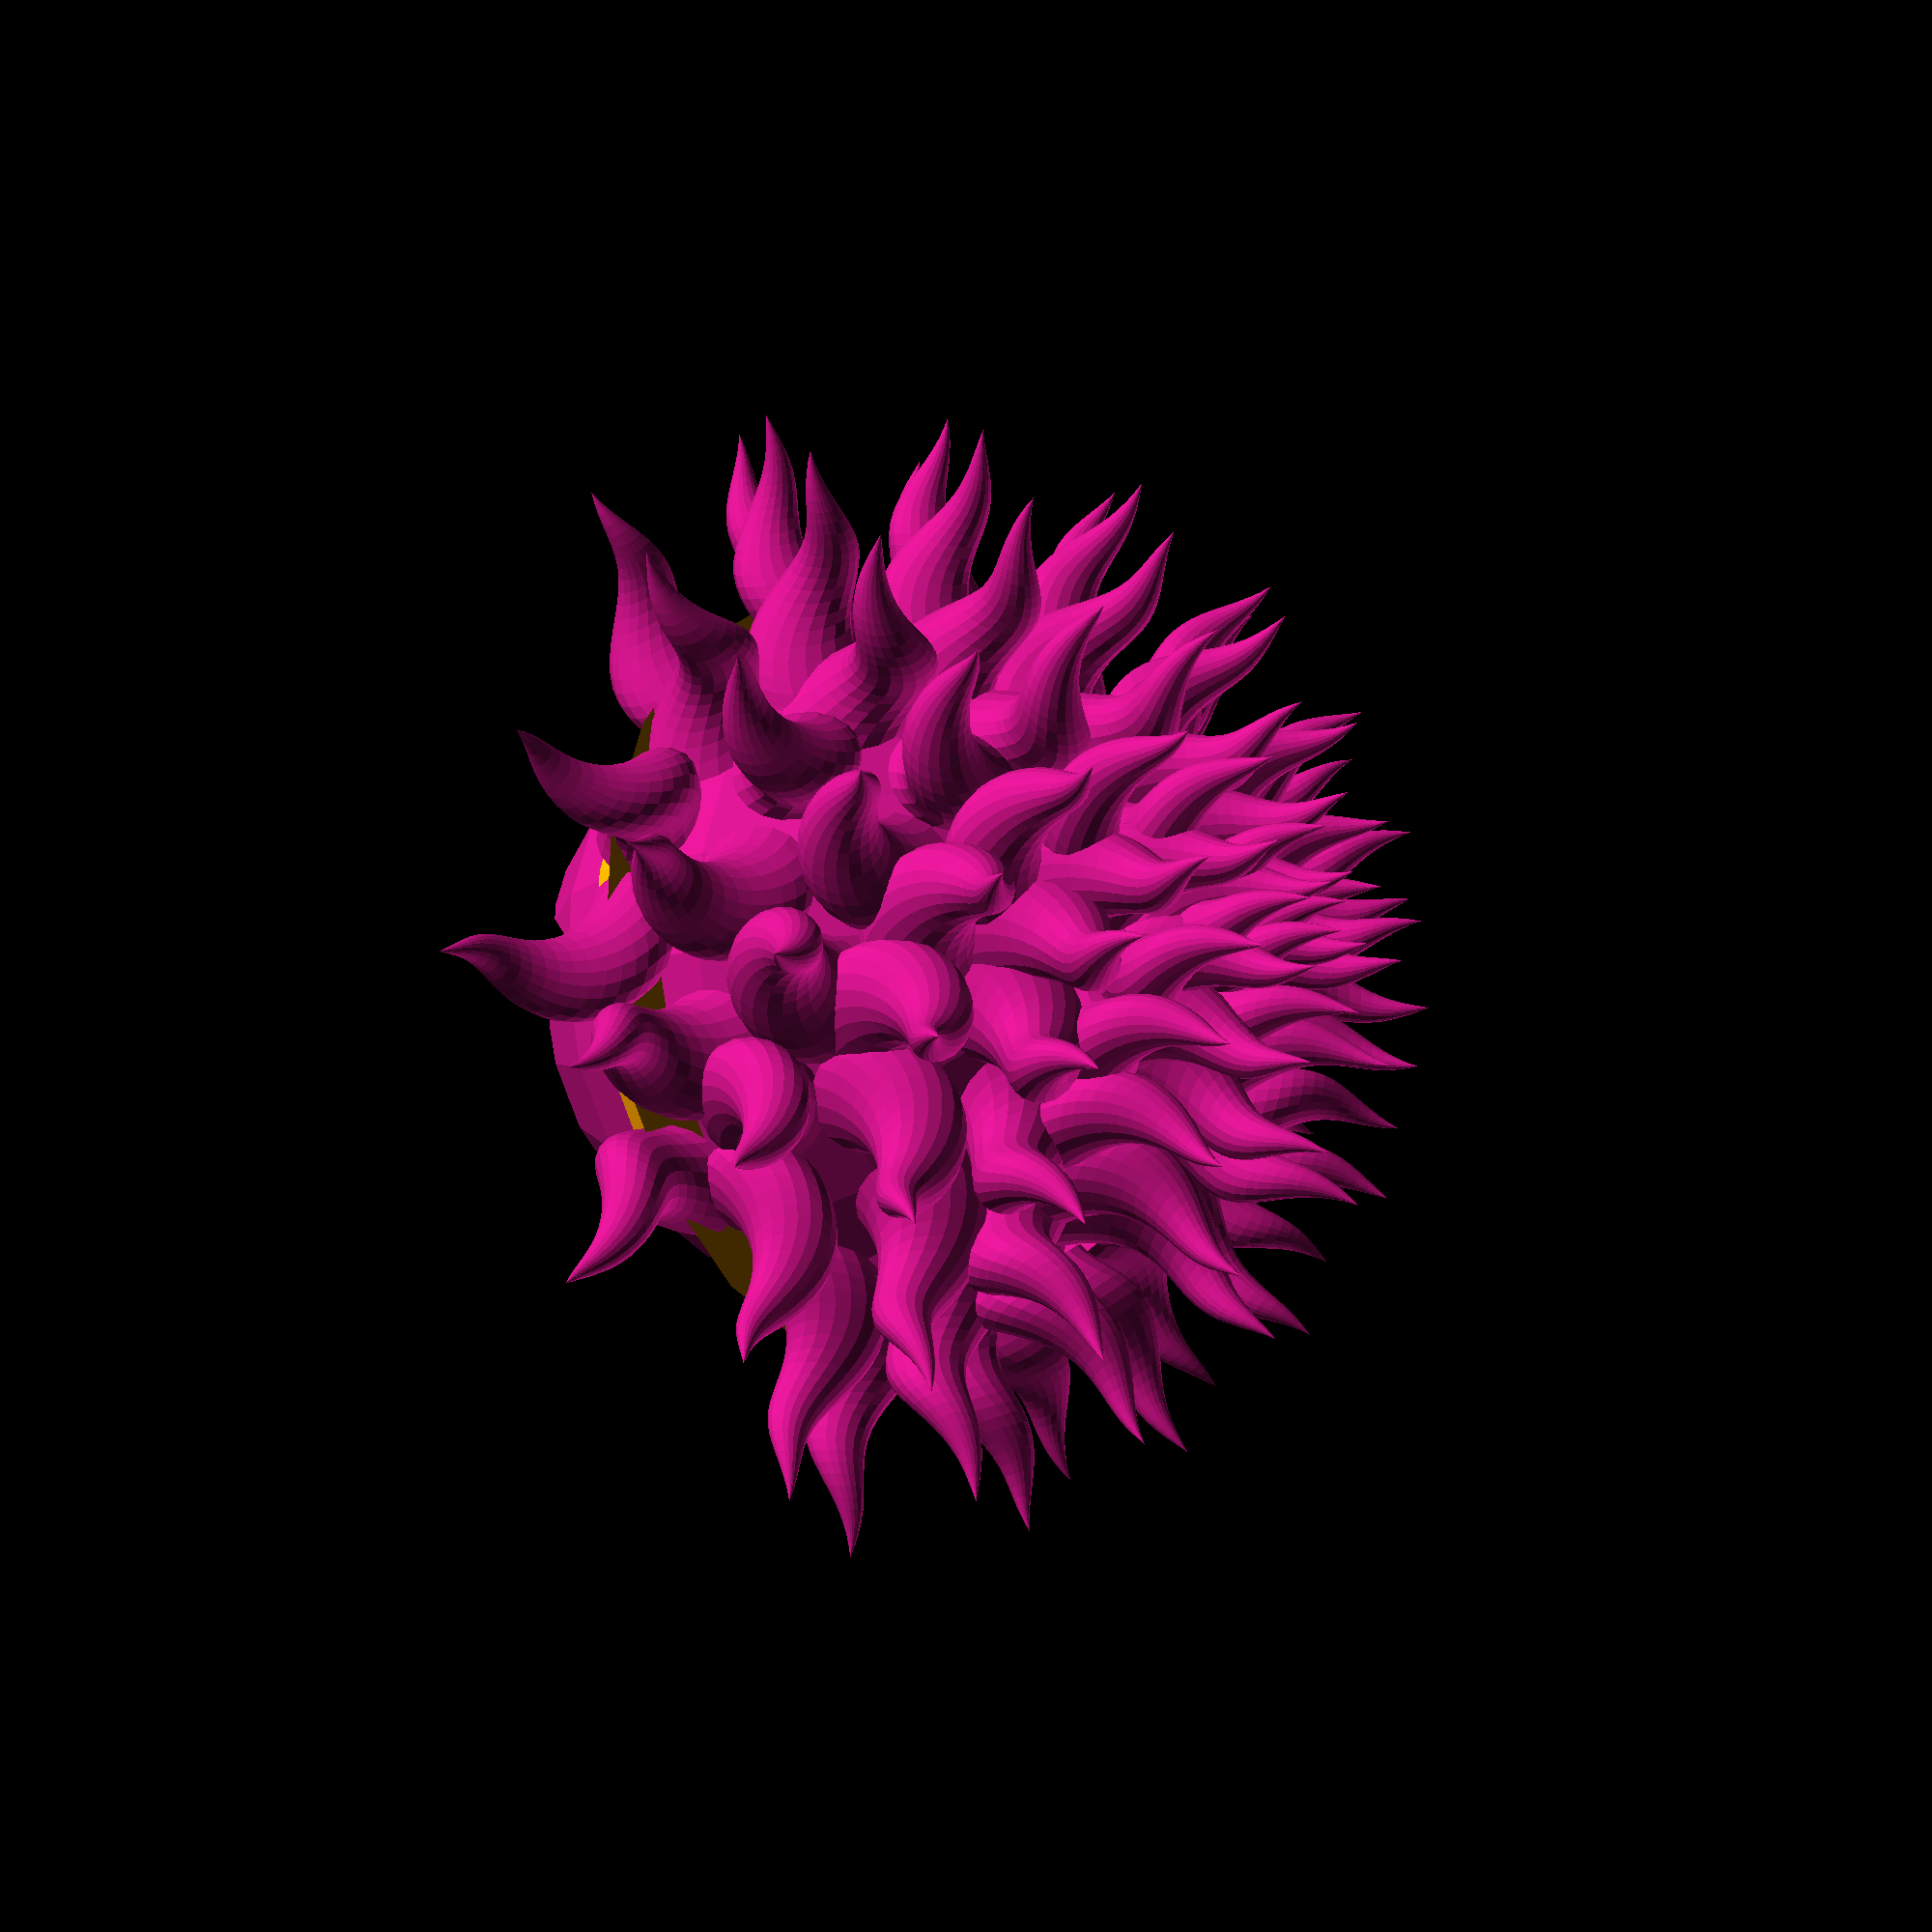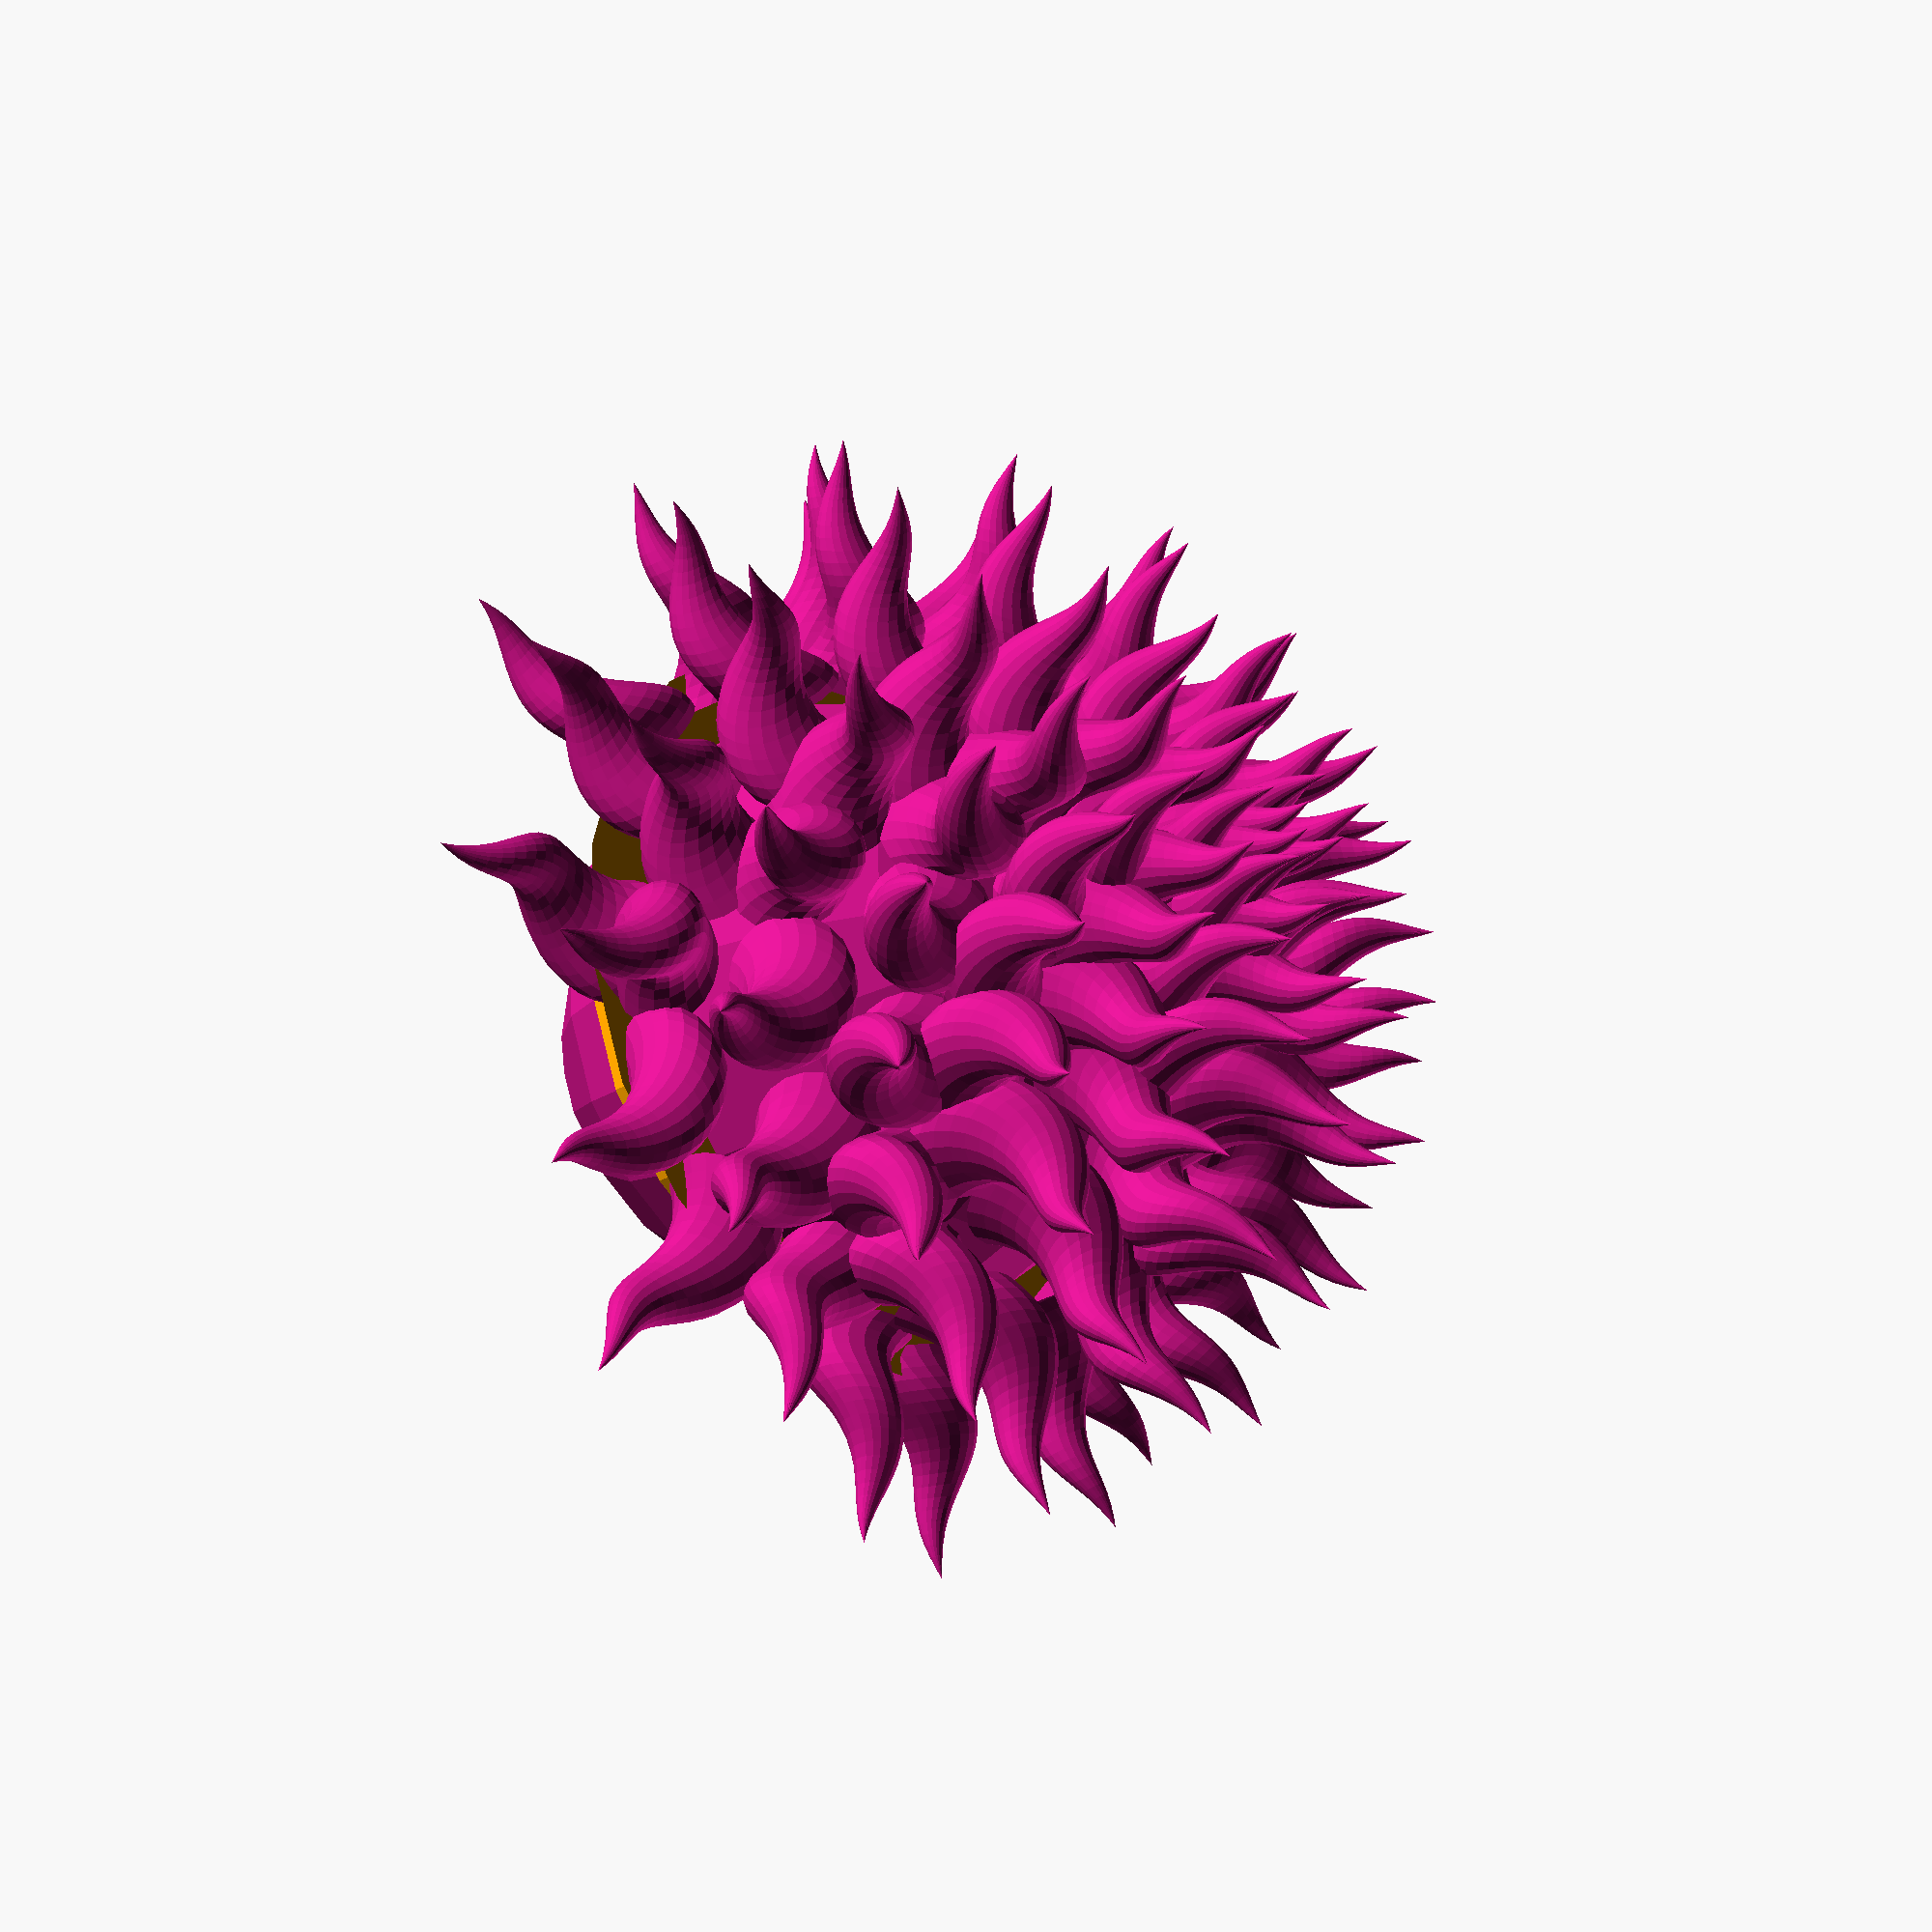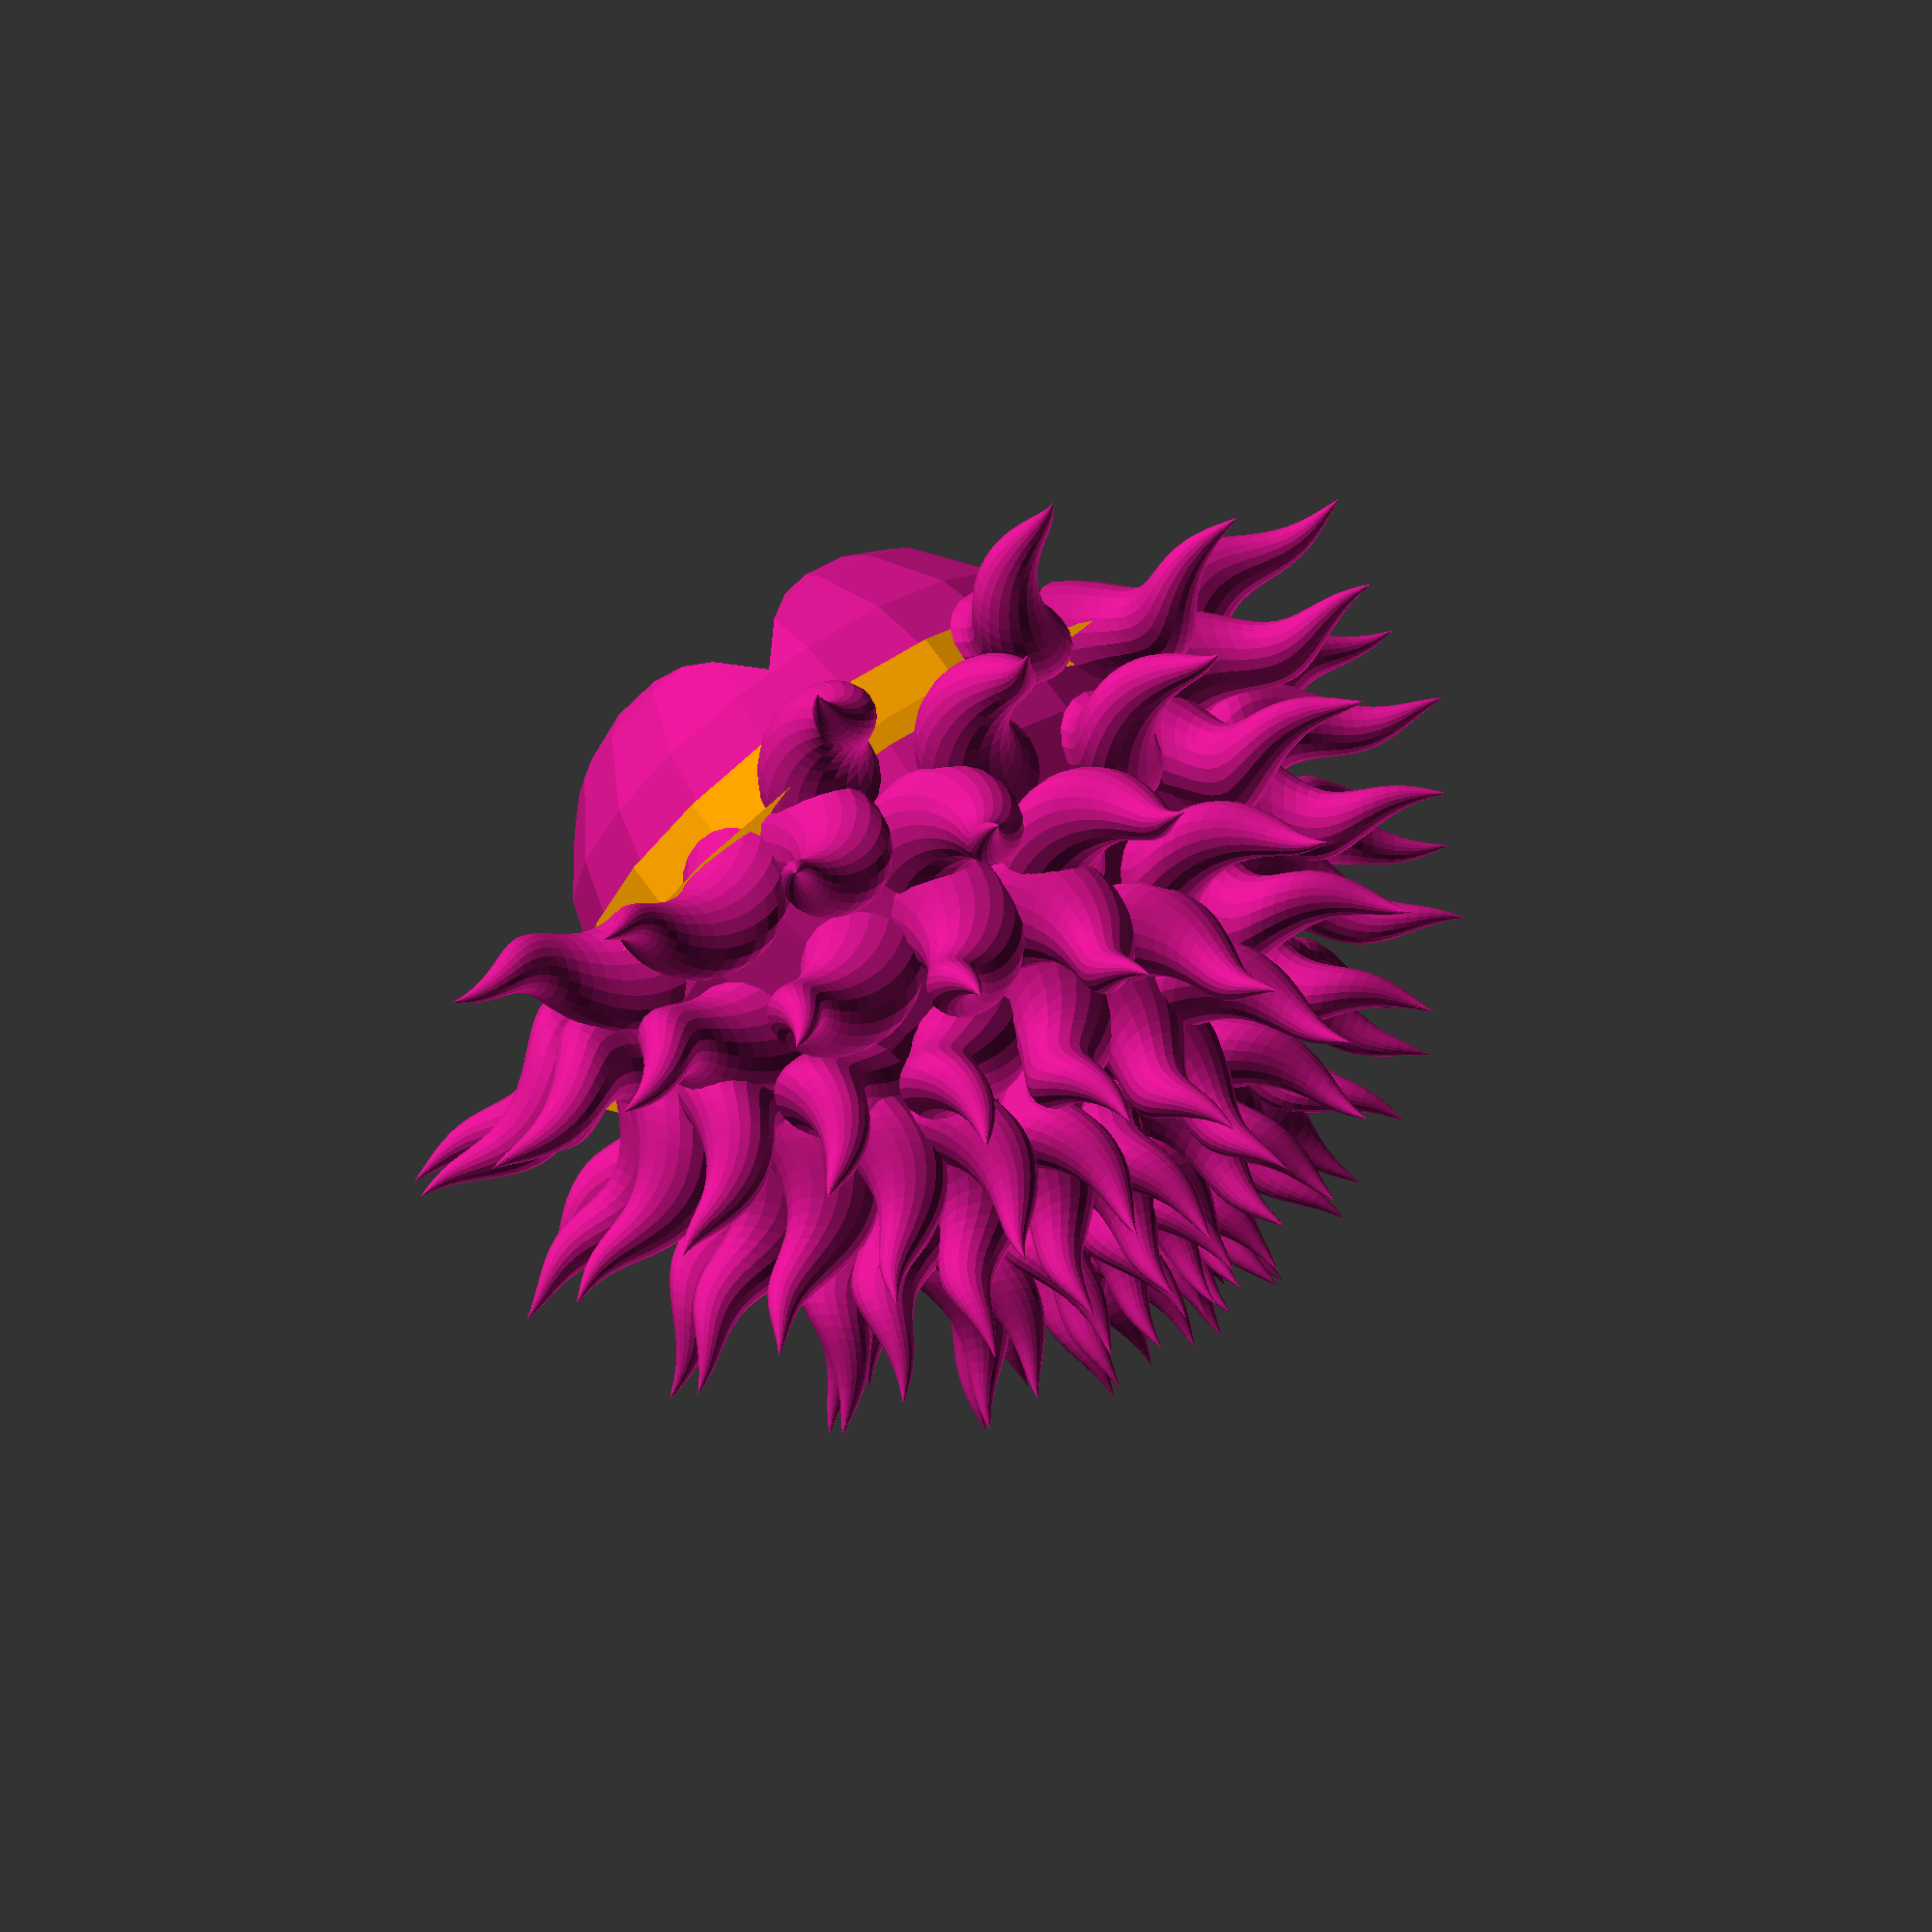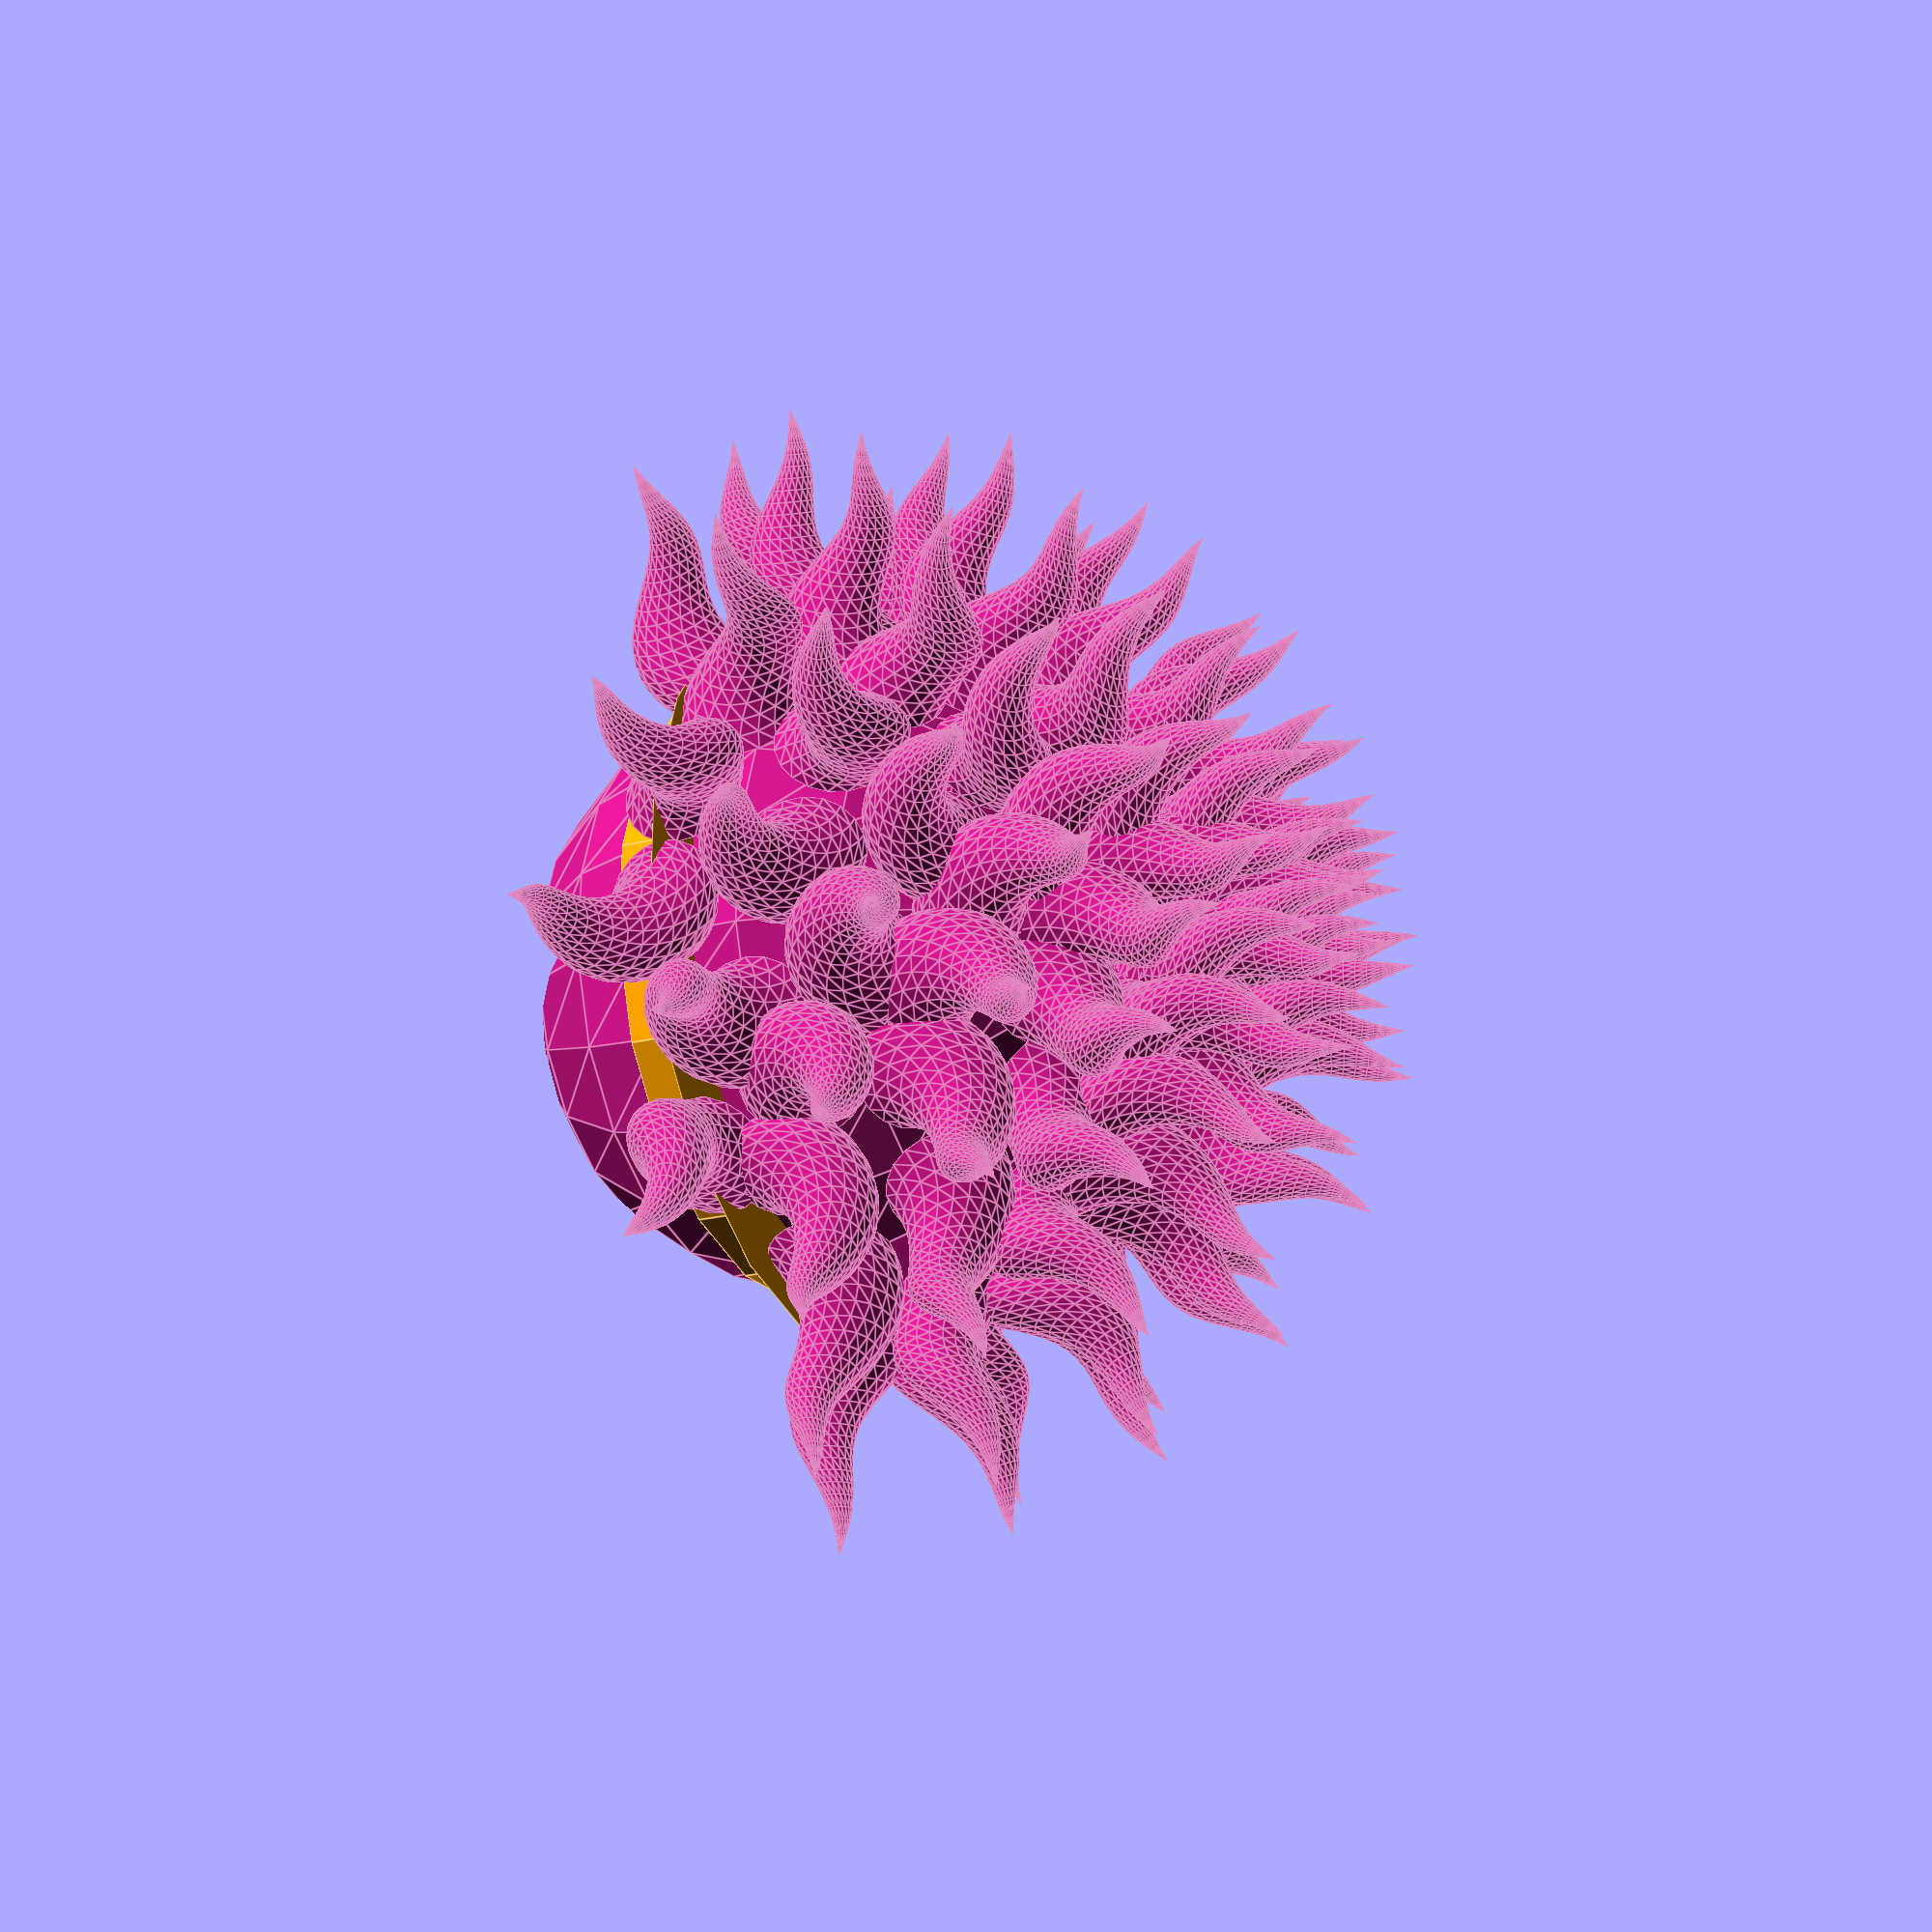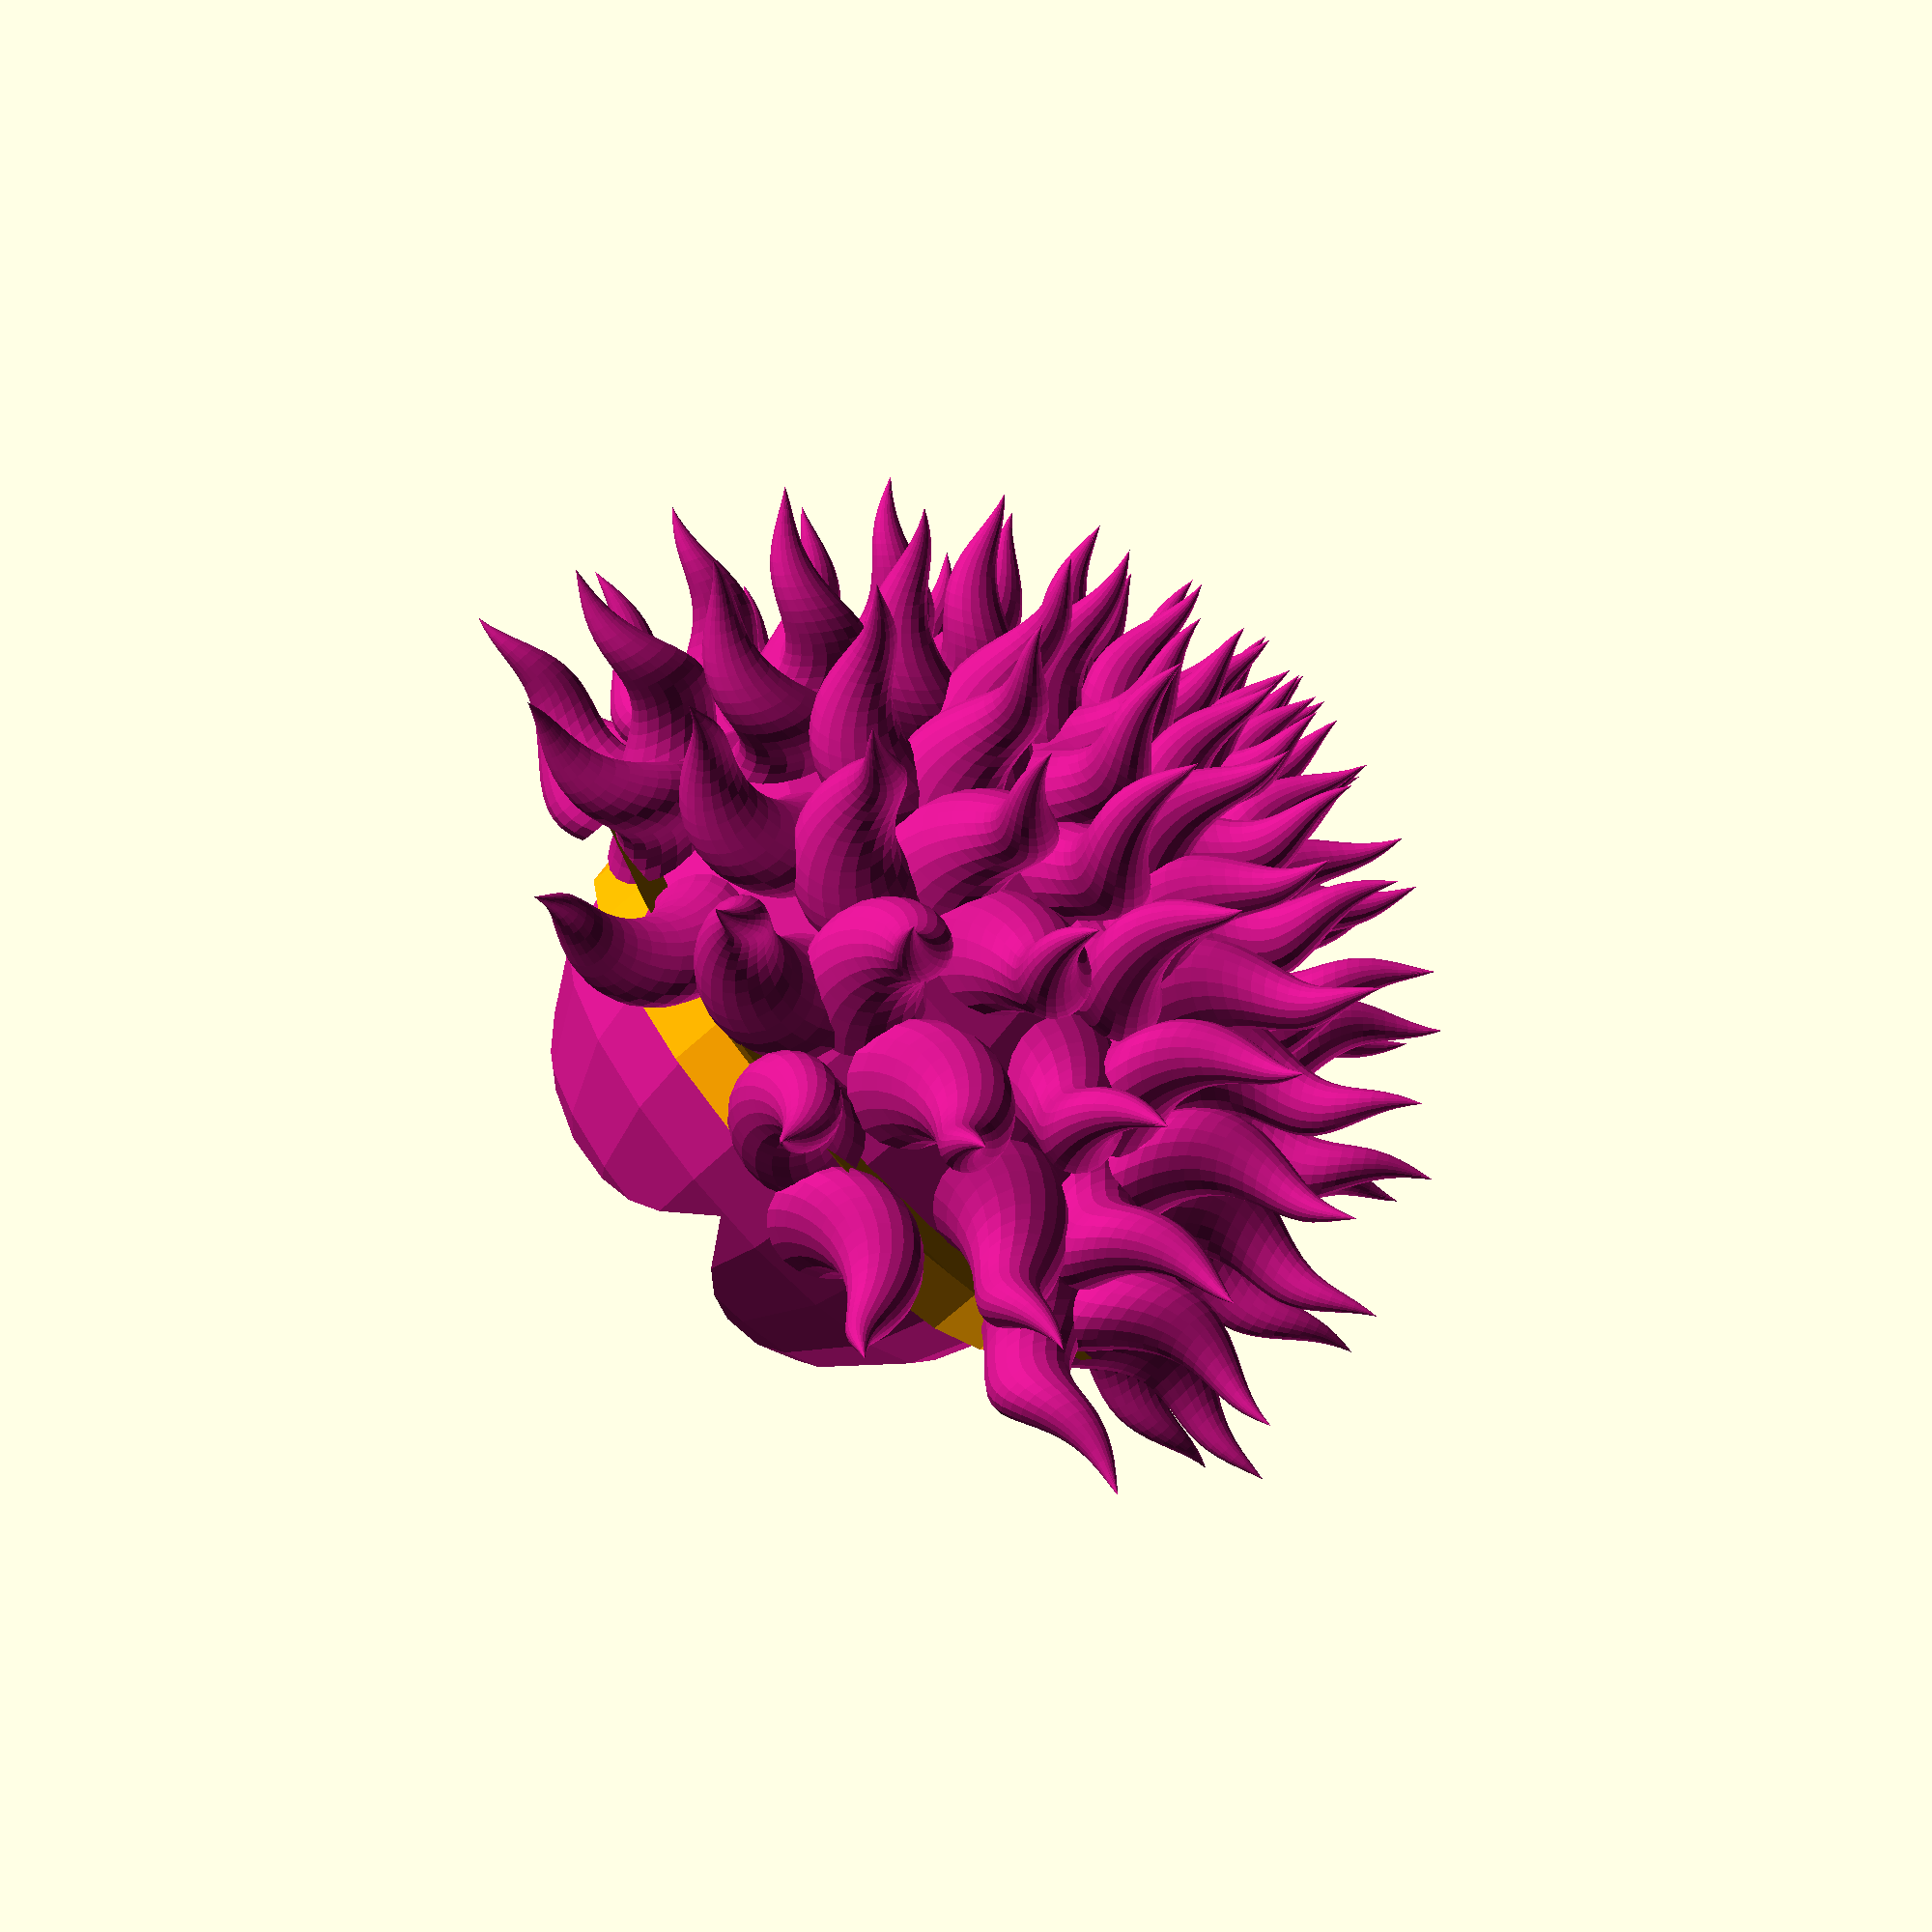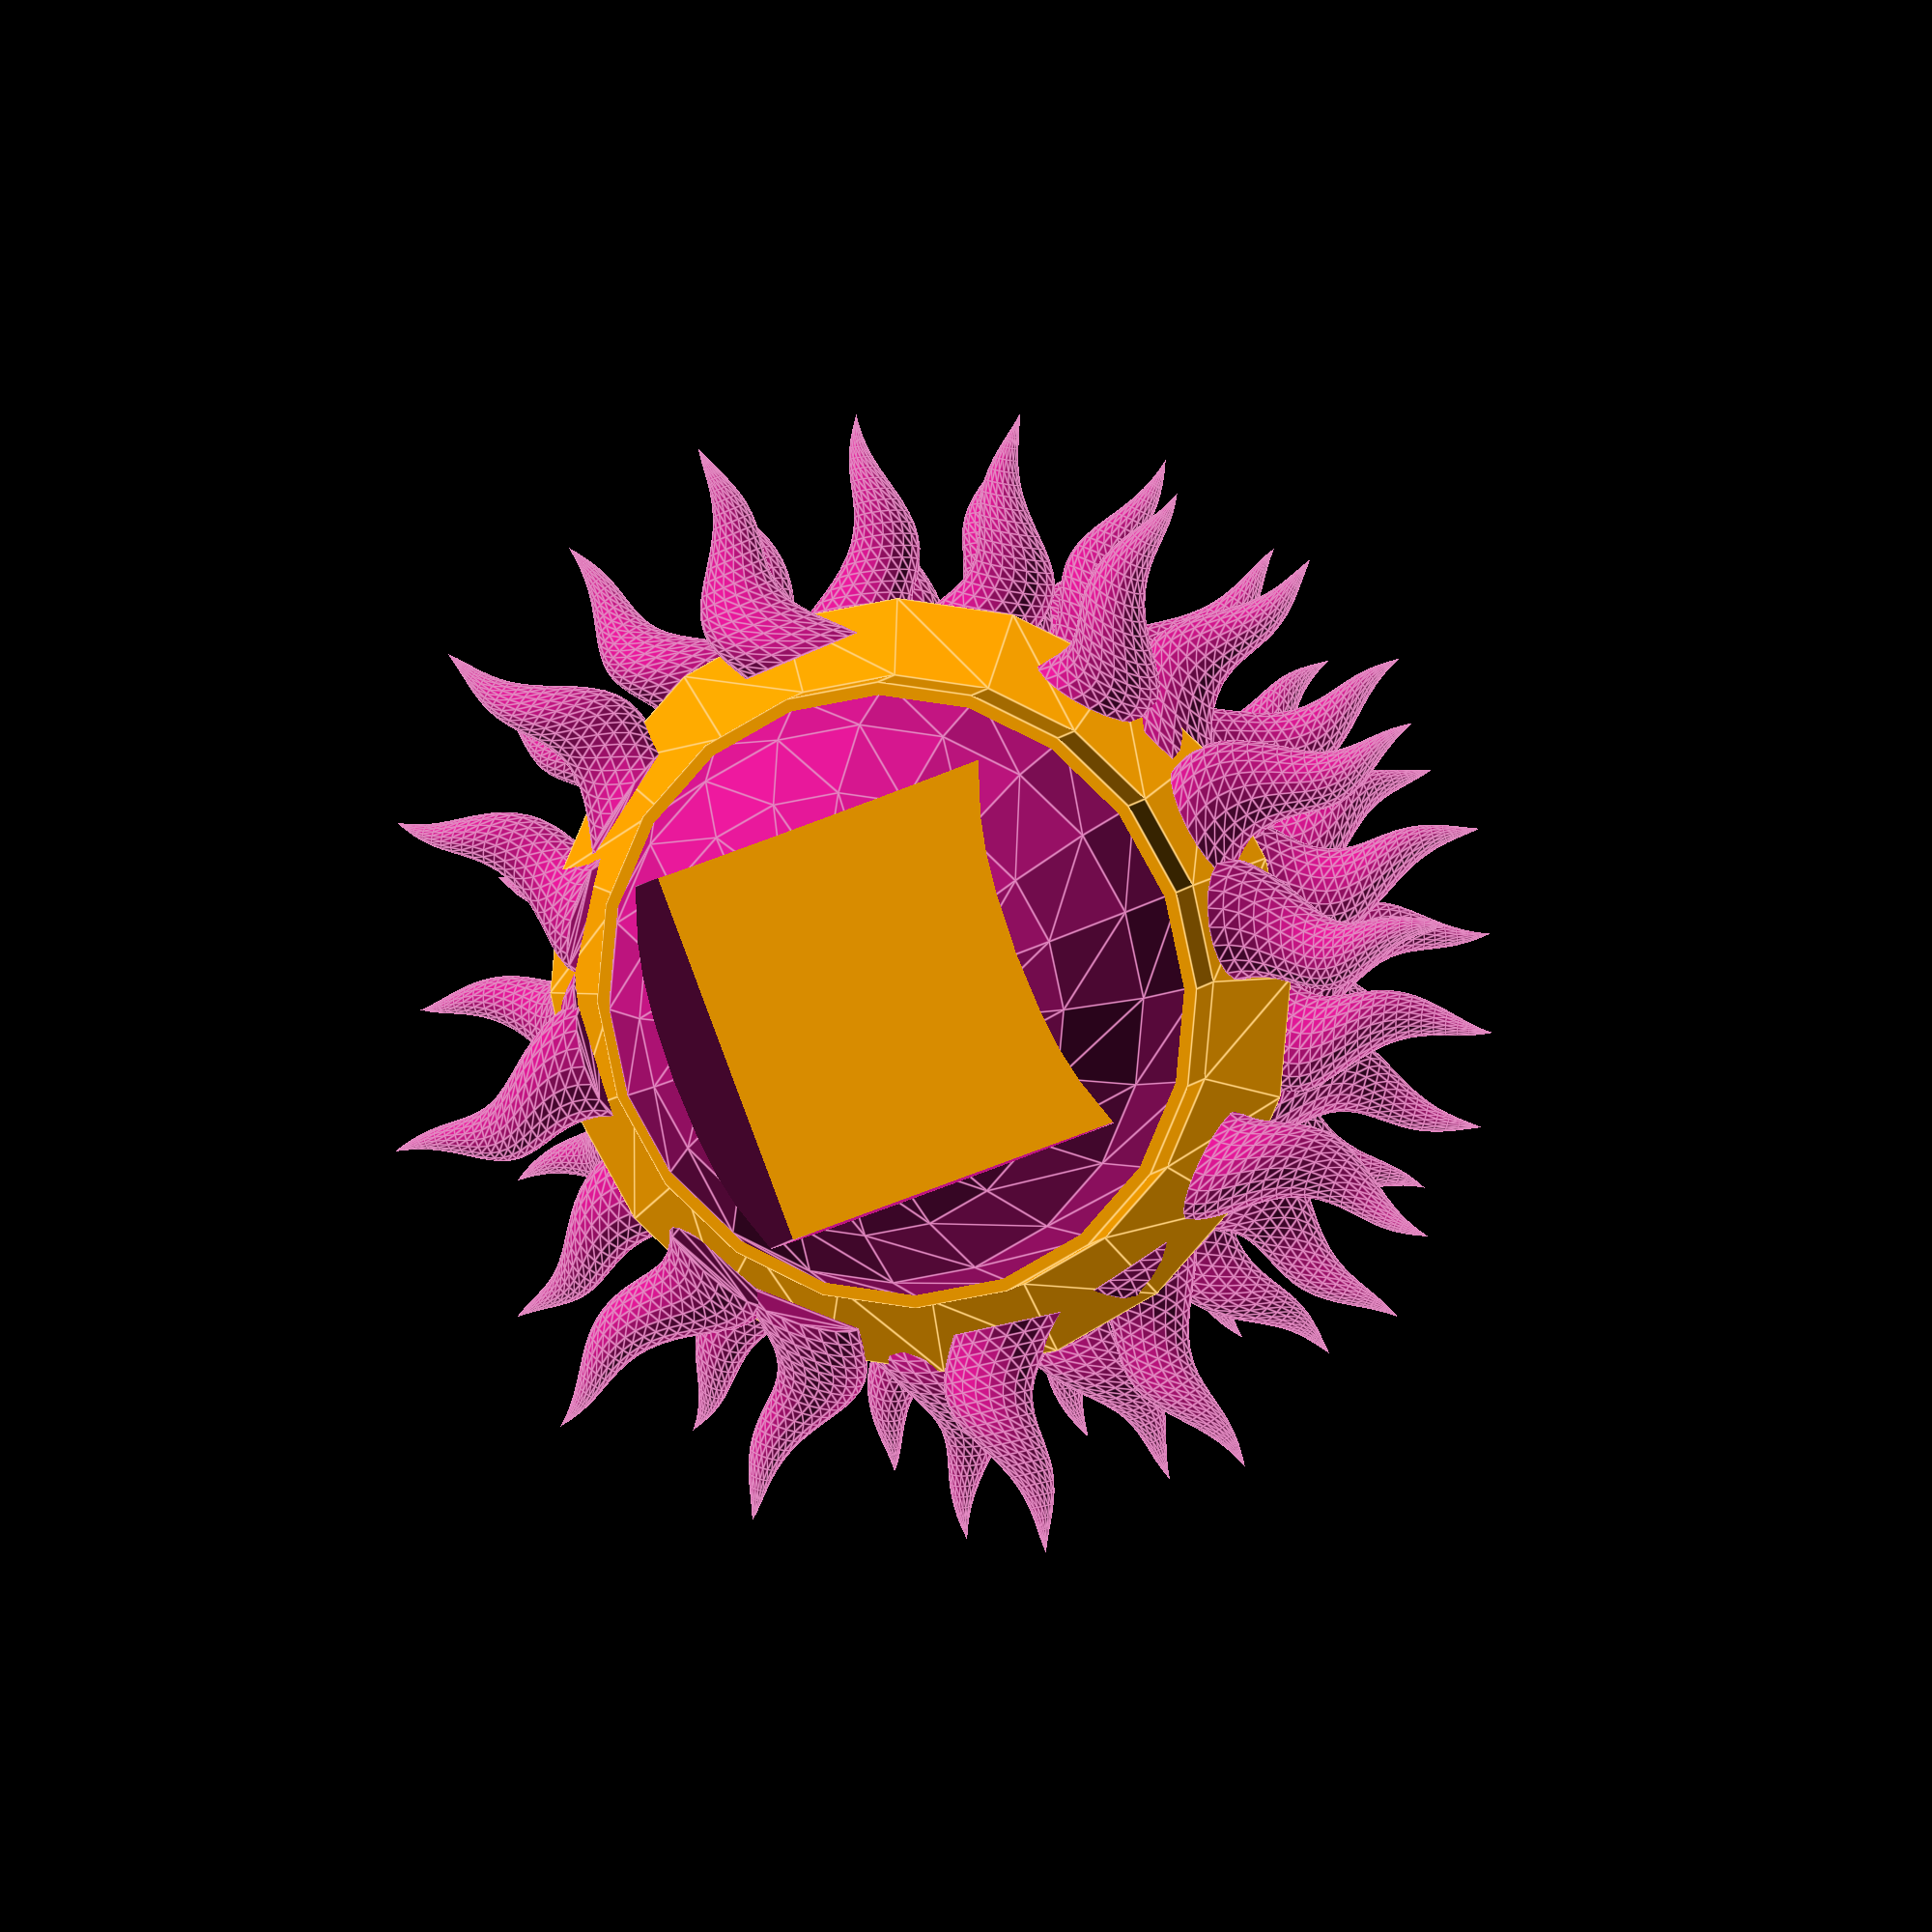
<openscad>
/*
view -> animate
set fps=30
set steps=144
*/

/* [cone dimentions] */
form = "cone"; // [cone, petal]
cone_width = 8; // [6:0.1:10]
cone_count = 8; // [1:8]
cone_rotation = true;
cone_curliness = 4; // [1:8]
SDIAM = 90; //SDIAM=100;
SRADI = 45; //SDIAM=50

flower_color = "MediumVioletRed";
base_color = "orange";

/* [Animation] */
// Animation rotation
animation_rotation = false;

$fn = 20;

/* [Hidden] */
GOLDANGLE = -137.5;
rad = (((cone_width * cone_count) * 4) / (2 * PI));

$vpt = animation_rotation ? [0, 0, 0] : $vpt;
$vpr = animation_rotation ? [60, 0, ((144 * -$t) * GOLDANGLE) % 360] : $vpr; // animation rotate around the object
$vpd = animation_rotation ? 400 : $vpd; //Camera Distance


module mkCone(loop) {
  rot = cone_rotation ? loop * 36 : 0;
  rotate([loop, 0, (-GOLDANGLE * loop)])
    translate([0, 0, SRADI])
      linear_extrude(height = 30, twist = 360, scale = -10)
        rotate([0, 0, rot])
          translate([cone_curliness, 0, 0])
            circle(r = cone_width);
}

module petal(loop) {
  rotate([0, 0, -(GOLDANGLE * loop)])
    rotate([0, loop / 2, 0])
      translate([0, 0, SRADI])
        rotate([0, loop, 0])
          // cube(10,center=true);
          cylinder(h = 10, r1 = 10, r2 = 0, center = false);
}

module element(loop) {
  if (form == "cone") {
    mkCone(loop);
  } else if (form == "petal") {
    petal(loop);
  } else {
    assert(true, str("unknown form: ", form));
  }
}

module elements() {
  union() {
    for(loop = [1:cone_count * 12]) {
      element(loop);
    }
  }
}

module flower() {
  color(flower_color)
    difference() {
      union() {
        sphere(r = rad);
        elements();
      }
      translate([-25, -25, -rad])
        cube([50, 50, rad]);
    }
  ;
  color(base_color)
    translate([0, 0, -3])
      cylinder(h = 3, r1 = rad, r2 = rad + ((cone_count * 12) / 10));

  color(base_color)
    translate([0, 0, -10])
      cylinder(h = 7, r = rad);
}
flower();

</openscad>
<views>
elev=13.3 azim=47.8 roll=306.6 proj=p view=solid
elev=25.9 azim=221.8 roll=312.3 proj=p view=wireframe
elev=291.6 azim=306.8 roll=325.3 proj=o view=wireframe
elev=19.9 azim=46.1 roll=296.7 proj=p view=edges
elev=253.5 azim=51.4 roll=228.7 proj=p view=solid
elev=352.1 azim=201.6 roll=198.0 proj=o view=edges
</views>
